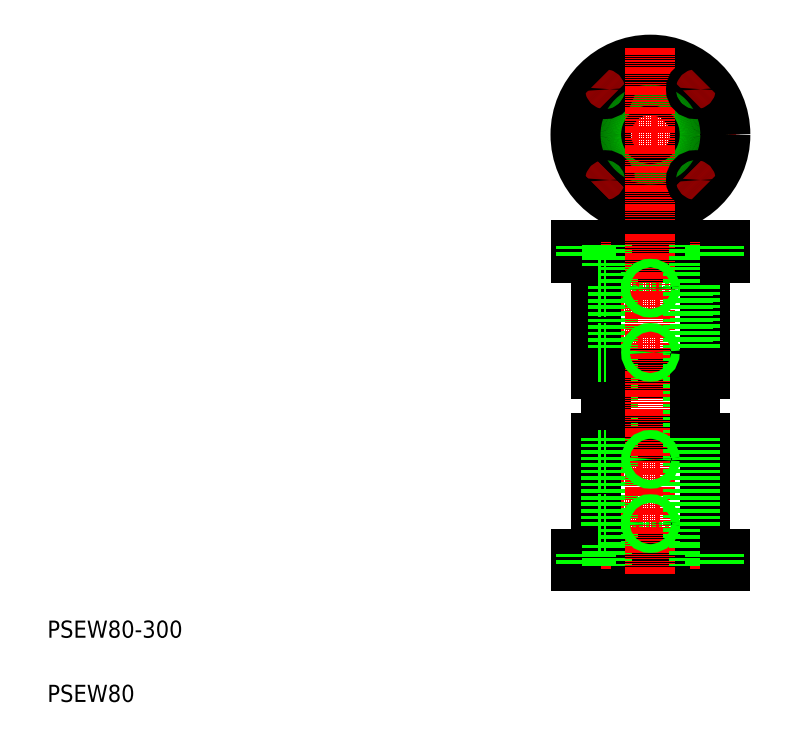
<metadata>
{"format":"dxf","ext":"dxf","renderer":"ezdxf+matplotlib","layout":"modelspace","background":"white","min_lineweight":24,"dpi":150}
</metadata>
<code>
0
SECTION
2
ENTITIES
0
LINE
8
CENTER
10
522.4
20
570.1
30
0
11
684.7
21
570.1
31
0
0
LINE
8
CENTER
10
546.3
20
206.7
30
0
11
612.8
21
206.7
31
0
0
LINE
8
CENTER
10
546.3
20
266.7
30
0
11
612.4
21
266.7
31
0
0
CIRCLE
8
CENTER
10
603.5
20
570.1
30
0
40
60
0
LINE
8
CENTER
10
546.3
20
426.7
30
0
11
612.8
21
426.7
31
0
0
LINE
8
CENTER
10
546.3
20
366.7
30
0
11
612.4
21
366.7
31
0
0
LINE
8
0
10
552.7
20
286.7
30
0
11
654.3
21
286.7
31
0
0
LINE
8
0
10
562
20
446.7
30
0
11
645
21
446.7
31
0
0
LINE
8
0
10
533.5
20
454.7
30
0
11
673.5
21
454.7
31
0
0
LINE
8
0
10
533.5
20
466.7
30
0
11
673.5
21
466.7
31
0
0
LINE
8
0
10
552.7
20
346.7
30
0
11
654.3
21
346.7
31
0
0
CIRCLE
8
0
10
603.5
20
570.1
30
0
40
41.5
0
CIRCLE
8
0
10
603.5
20
570.1
30
0
40
50.8
0
CIRCLE
8
0
10
603.5
20
570.1
30
0
40
70
0
LINE
8
0
10
562
20
186.7
30
0
11
645
21
186.7
31
0
0
LINE
8
0
10
533.5
20
178.7
30
0
11
673.5
21
178.7
31
0
0
LINE
8
0
10
533.5
20
166.7
30
0
11
673.5
21
166.7
31
0
0
LINE
8
0
10
562
20
346.7
30
0
11
562
21
446.7
31
0
0
LINE
8
0
10
552.7
20
346.7
30
0
11
552.7
21
454.7
31
0
0
LINE
8
0
10
568.2
20
446.7
30
0
11
568.2
21
186.7
31
0
0
TEXT
8
0
10
40
20
100
30
0
40
16
1
PSEW80-300
0
TEXT
8
0
10
40
20
40
30
0
40
16
1
PSEW80
0
LINE
8
0
10
562.2
20
346.7
30
0
11
562.2
21
286.7
31
0
0
LINE
8
0
10
552.7
20
286.7
30
0
11
552.7
21
178.7
31
0
0
LINE
8
0
10
562
20
286.7
30
0
11
562
21
186.7
31
0
0
LINE
8
CENTER
10
543.5
20
180.8
30
0
11
543.5
21
162.9
31
0
0
LINE
8
0
10
533.5
20
178.7
30
0
11
533.5
21
166.7
31
0
0
LINE
8
0
10
563
20
186.7
30
0
11
563
21
166.7
31
0
0
LINE
8
0
10
552.7
20
203.5
30
0
11
562
21
203.5
31
0
0
LINE
8
0
10
552.7
20
202.7
30
0
11
562
21
202.7
31
0
0
LINE
8
0
10
552.7
20
209.9
30
0
11
562
21
209.9
31
0
0
LINE
8
0
10
552.7
20
210.7
30
0
11
562
21
210.7
31
0
0
LINE
8
0
10
552.7
20
263.5
30
0
11
562
21
263.5
31
0
0
LINE
8
0
10
552.7
20
269.9
30
0
11
562
21
269.9
31
0
0
LINE
8
0
10
552.7
20
262.7
30
0
11
562
21
262.7
31
0
0
LINE
8
0
10
552.7
20
270.7
30
0
11
562
21
270.7
31
0
0
LINE
8
0
10
552.7
20
363.5
30
0
11
562
21
363.5
31
0
0
LINE
8
0
10
552.7
20
362.7
30
0
11
562
21
362.7
31
0
0
LINE
8
0
10
552.7
20
369.9
30
0
11
562
21
369.9
31
0
0
LINE
8
0
10
552.7
20
370.7
30
0
11
562
21
370.7
31
0
0
LINE
8
CENTER
10
543.5
20
452.5
30
0
11
543.5
21
470.4
31
0
0
LINE
8
0
10
533.5
20
454.7
30
0
11
533.5
21
466.7
31
0
0
LINE
8
0
10
548
20
454.7
30
0
11
548
21
466.7
31
0
0
LINE
8
0
10
539
20
454.7
30
0
11
539
21
466.7
31
0
0
LINE
8
0
10
563
20
446.7
30
0
11
563
21
466.7
31
0
0
LINE
8
0
10
552.7
20
423.5
30
0
11
562
21
423.5
31
0
0
LINE
8
0
10
552.7
20
422.7
30
0
11
562
21
422.7
31
0
0
LINE
8
0
10
552.7
20
429.9
30
0
11
562
21
429.9
31
0
0
LINE
8
0
10
552.7
20
430.7
30
0
11
562
21
430.7
31
0
0
LINE
8
CENTER
10
566.4
20
533
30
0
11
554
21
520.6
31
0
0
CIRCLE
8
0
10
561.1
20
527.7
30
0
40
4.5
0
LINE
8
CENTER
10
554
20
619.6
30
0
11
567.6
21
606
31
0
0
CIRCLE
8
0
10
561.1
20
612.5
30
0
40
4.5
0
LINE
8
CENTER
10
603.5
20
159.3
30
0
11
603.5
21
477.1
31
0
0
LINE
8
0
10
654.3
20
346.7
30
0
11
654.3
21
454.7
31
0
0
LINE
8
0
10
645
20
346.7
30
0
11
645
21
446.7
31
0
0
LINE
8
0
10
638.8
20
446.7
30
0
11
638.8
21
186.7
31
0
0
LINE
8
0
10
644.8
20
346.7
30
0
11
644.8
21
286.7
31
0
0
LINE
8
0
10
654.3
20
286.7
30
0
11
654.3
21
178.7
31
0
0
LINE
8
0
10
645
20
286.7
30
0
11
645
21
186.7
31
0
0
CIRCLE
8
0
10
603.5
20
206.7
30
0
40
3.2
0
CIRCLE
8
0
10
603.5
20
206.7
30
0
40
4
0
LINE
8
CENTER
10
663.5
20
180.8
30
0
11
663.5
21
162.9
31
0
0
LINE
8
0
10
644.1
20
186.7
30
0
11
644.1
21
166.7
31
0
0
LINE
8
0
10
673.5
20
178.7
30
0
11
673.5
21
166.7
31
0
0
CIRCLE
8
0
10
603.5
20
266.7
30
0
40
3.2
0
CIRCLE
8
0
10
603.5
20
266.7
30
0
40
4
0
LINE
8
0
10
645
20
236.7
30
0
11
645
21
236.7
31
0
0
LINE
8
0
10
645
20
261.7
30
0
11
645
21
261.7
31
0
0
CIRCLE
8
0
10
603.5
20
366.7
30
0
40
3.2
0
CIRCLE
8
0
10
603.5
20
366.7
30
0
40
4
0
LINE
8
CENTER
10
603.5
20
651.3
30
0
11
603.5
21
488.9
31
0
0
CIRCLE
8
0
10
603.5
20
426.7
30
0
40
3.2
0
CIRCLE
8
0
10
603.5
20
426.7
30
0
40
4
0
LINE
8
CENTER
10
663.5
20
452.5
30
0
11
663.5
21
470.4
31
0
0
LINE
8
0
10
644.1
20
446.7
30
0
11
644.1
21
466.7
31
0
0
LINE
8
0
10
673.5
20
454.7
30
0
11
673.5
21
466.7
31
0
0
LINE
8
CENTER
10
639.5
20
534.2
30
0
11
653
21
520.6
31
0
0
CIRCLE
8
0
10
646
20
527.7
30
0
40
4.5
0
LINE
8
CENTER
10
653
20
619.6
30
0
11
639.5
21
606
31
0
0
CIRCLE
8
0
10
646
20
612.5
30
0
40
4.5
0
LINE
8
0
10
659
20
454.7
30
0
11
659
21
466.7
31
0
0
LINE
8
0
10
668
20
454.7
30
0
11
668
21
466.7
31
0
0
LINE
8
0
10
539
20
166.7
30
0
11
539
21
178.7
31
0
0
LINE
8
0
10
548
20
166.7
30
0
11
548
21
178.7
31
0
0
LINE
8
0
10
659
20
166.7
30
0
11
659
21
178.7
31
0
0
LINE
8
0
10
668
20
166.7
30
0
11
668
21
178.7
31
0
0
ENDSEC
0
EOF

</code>
